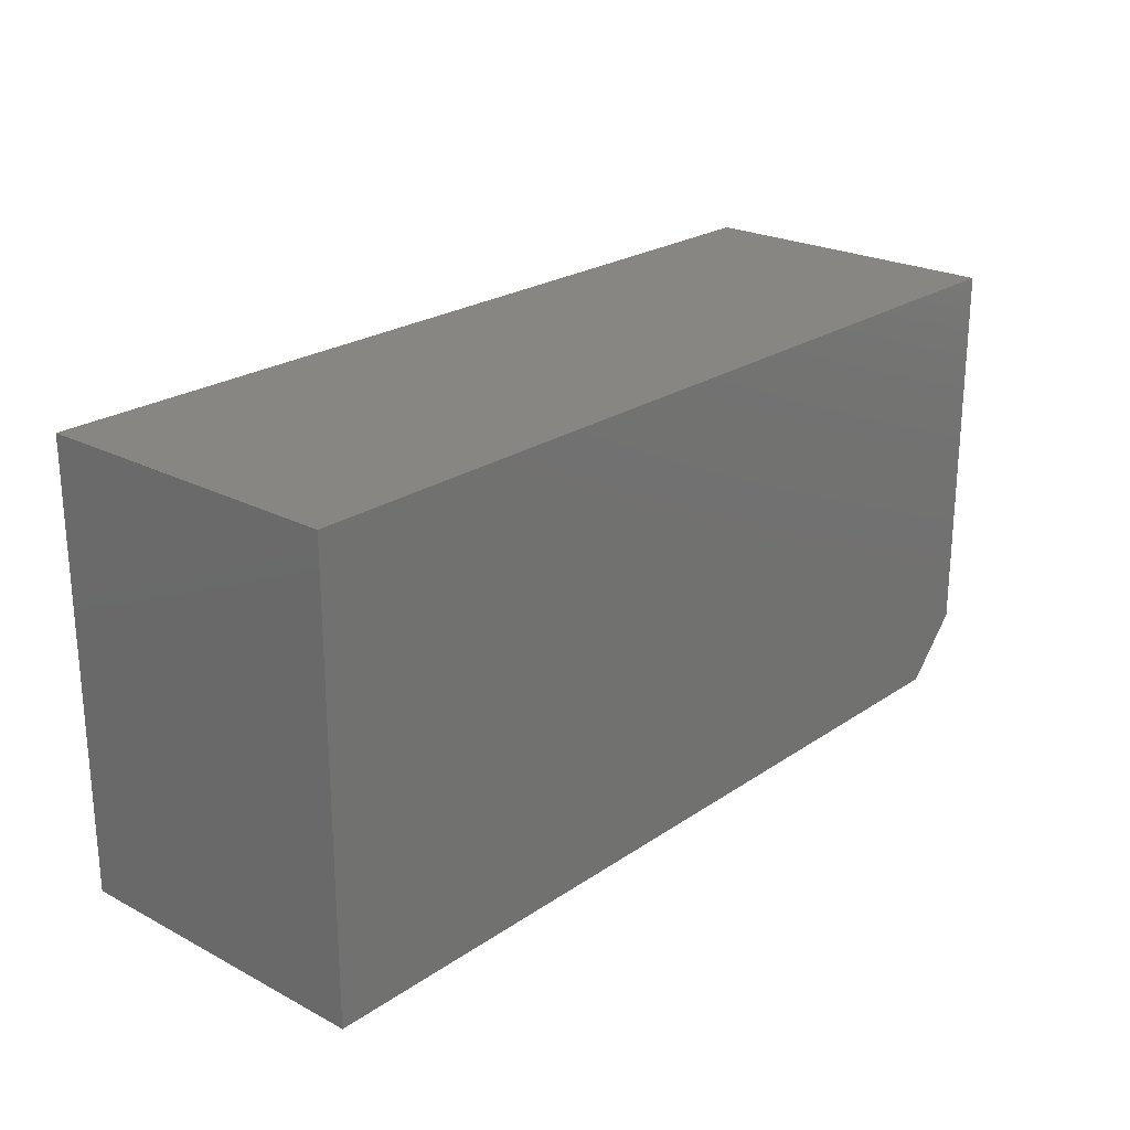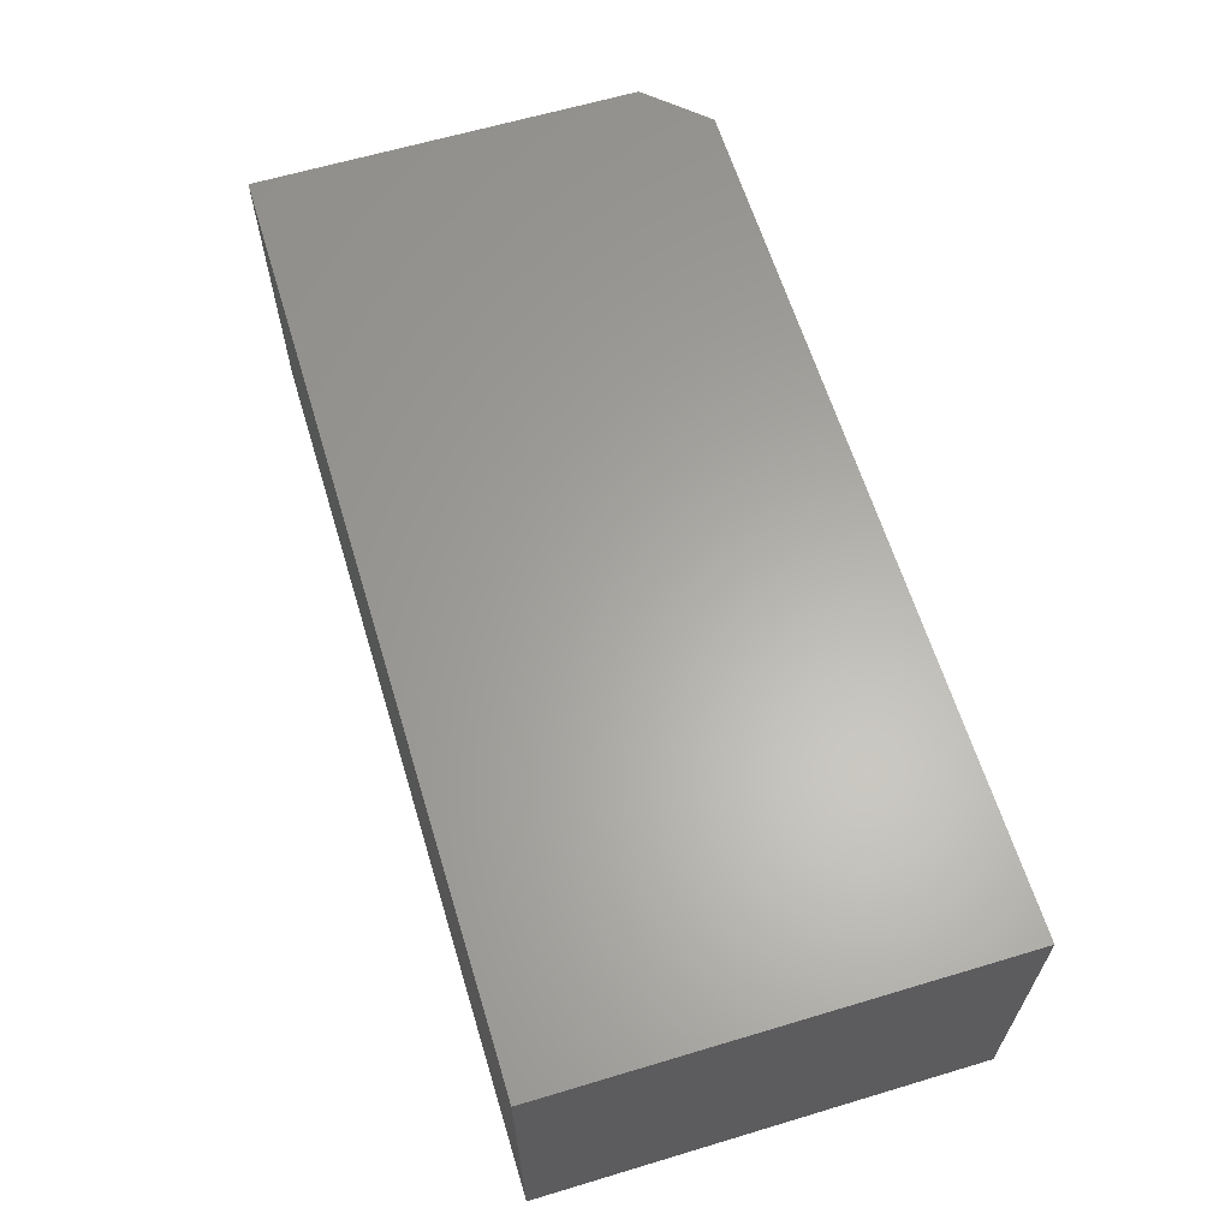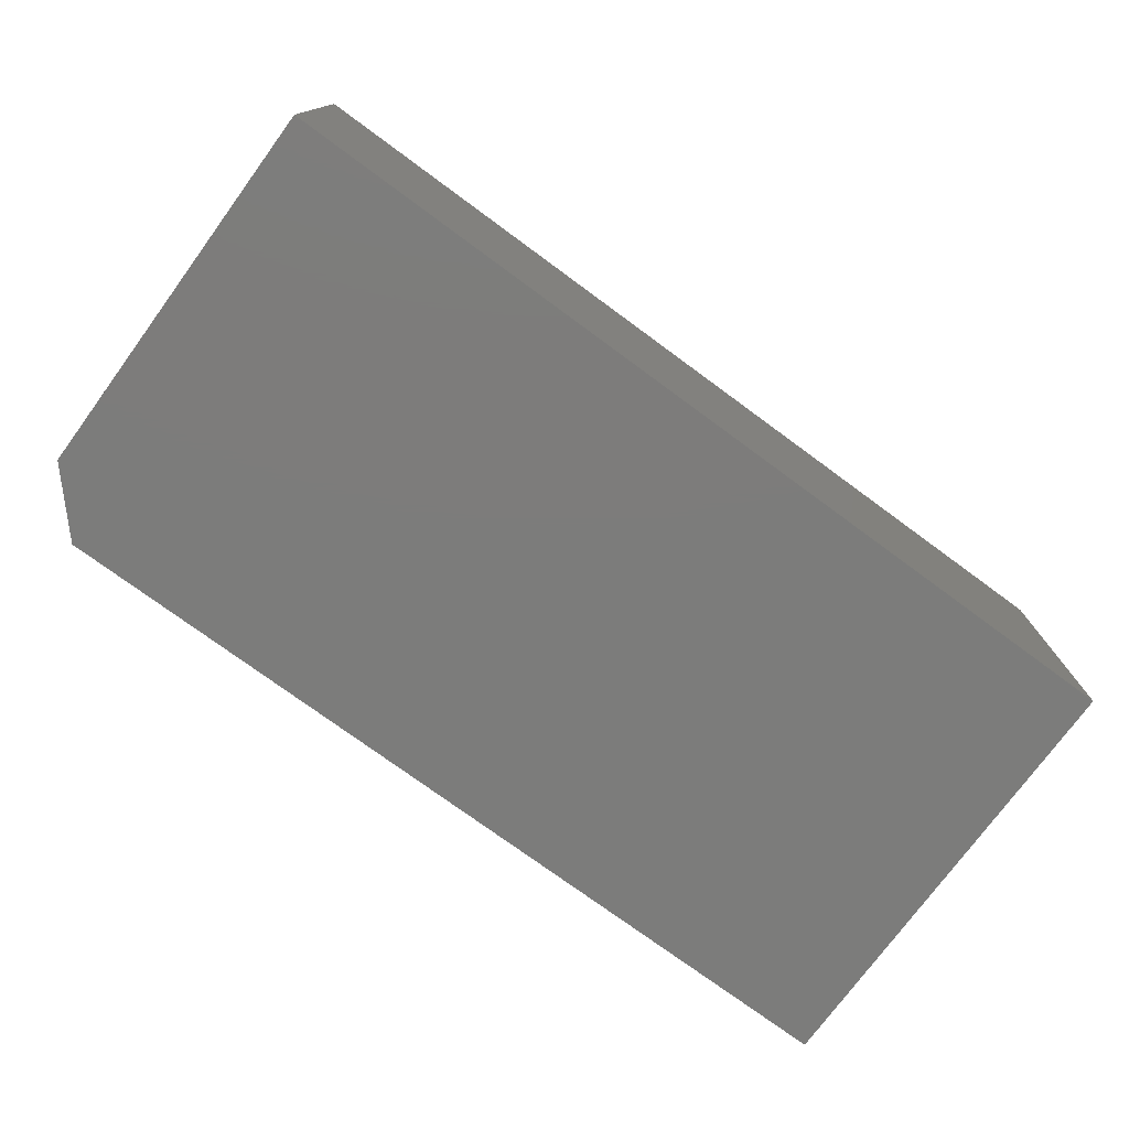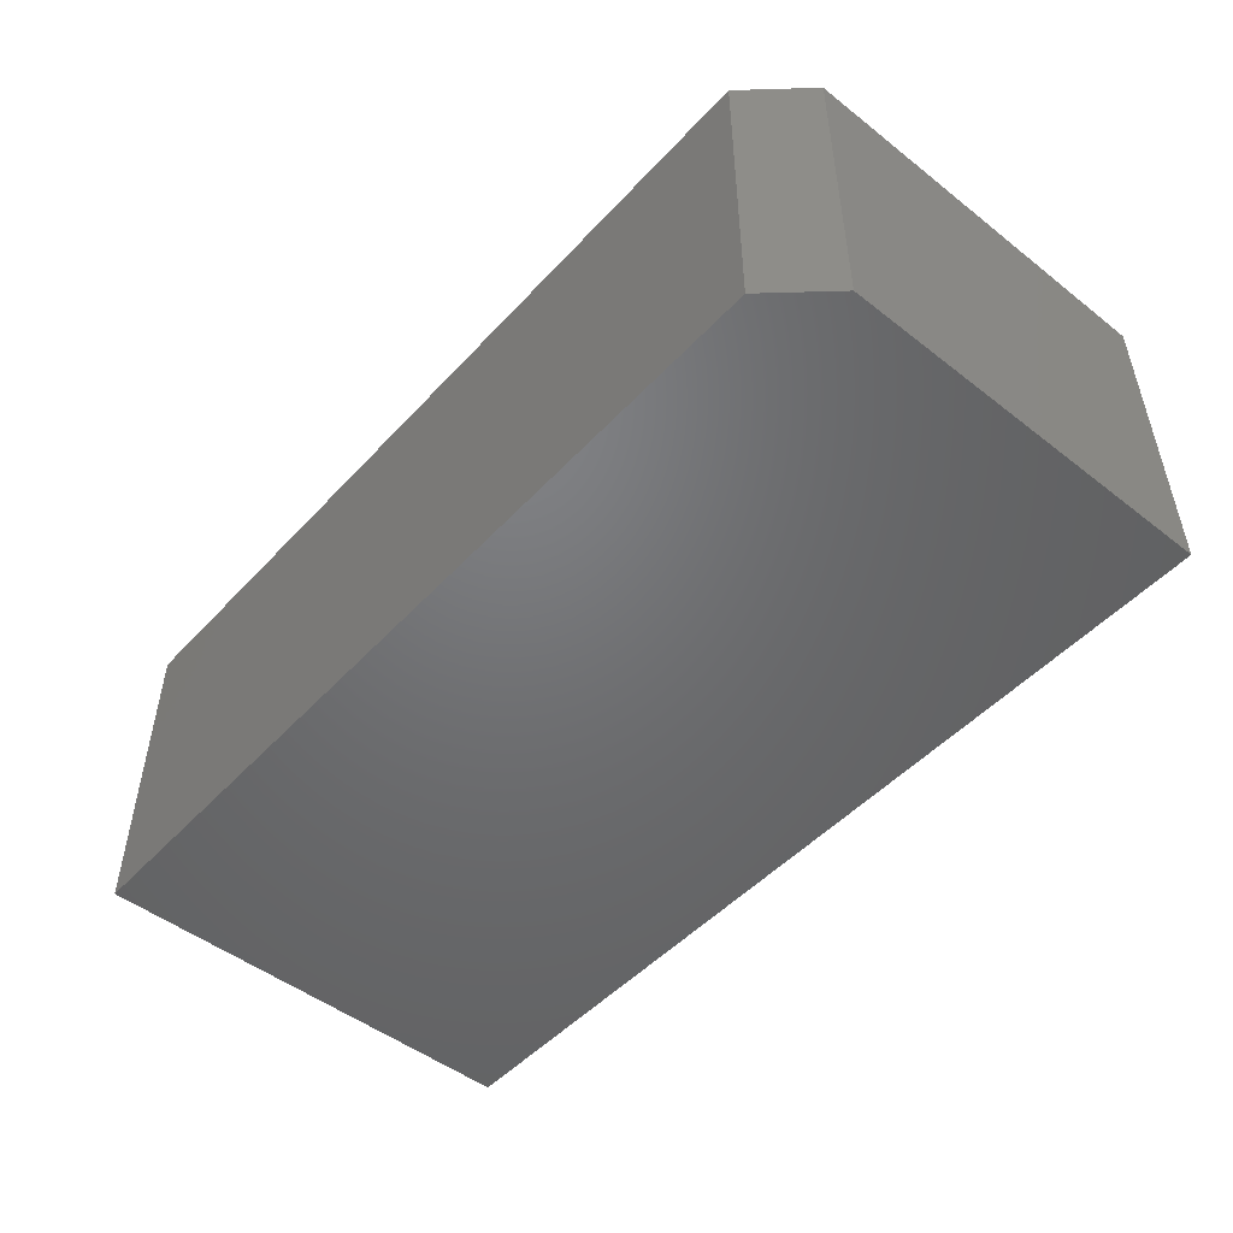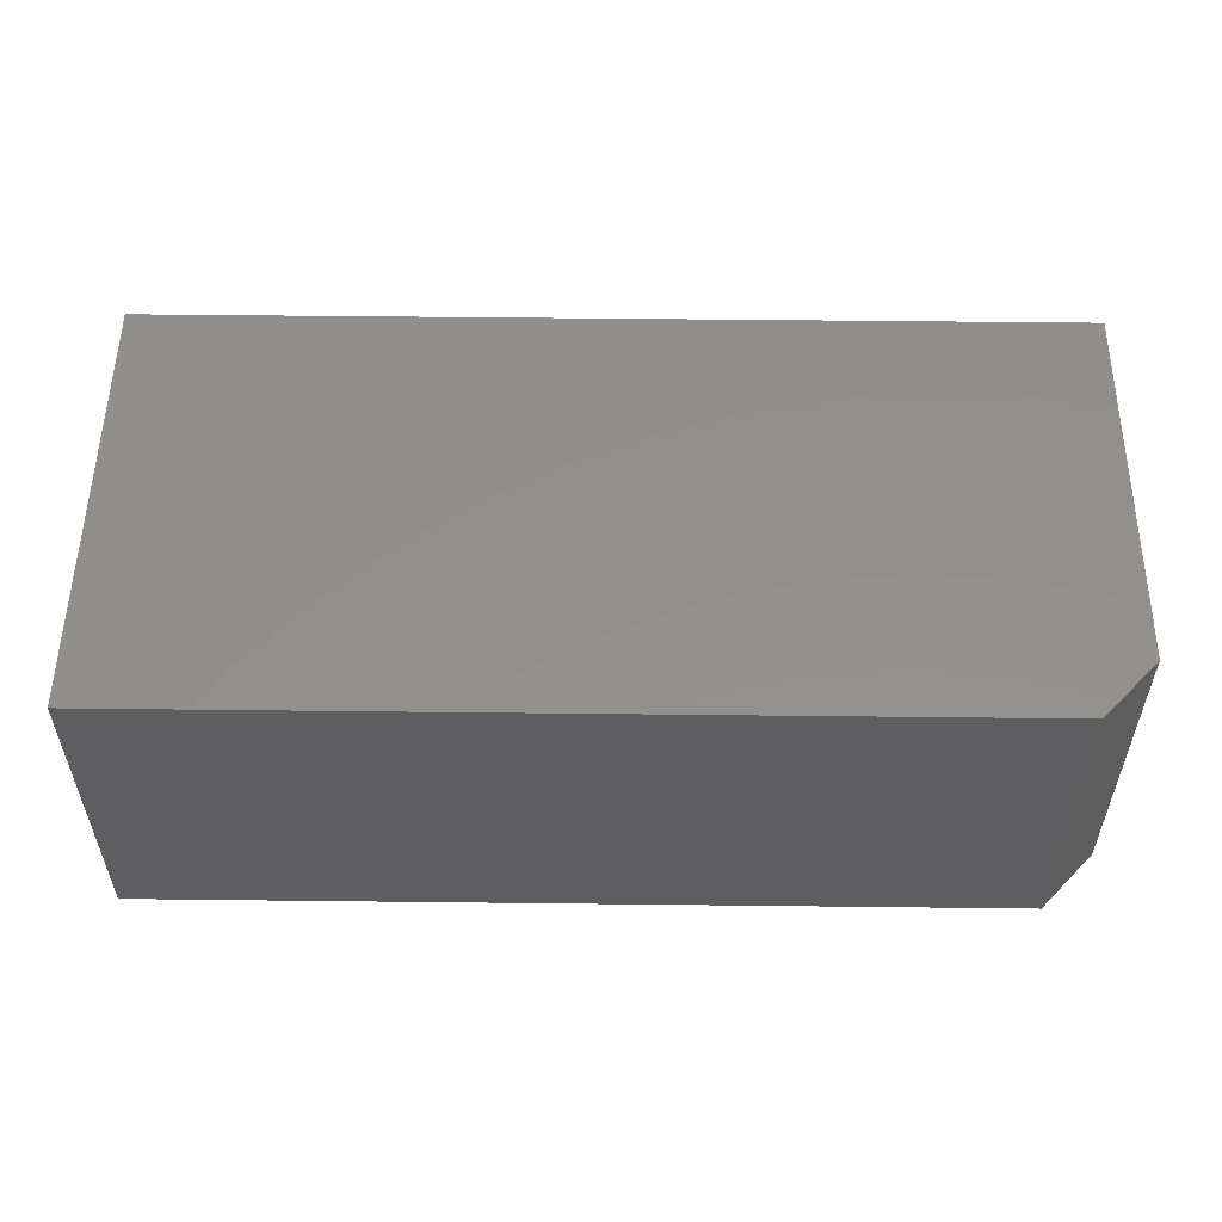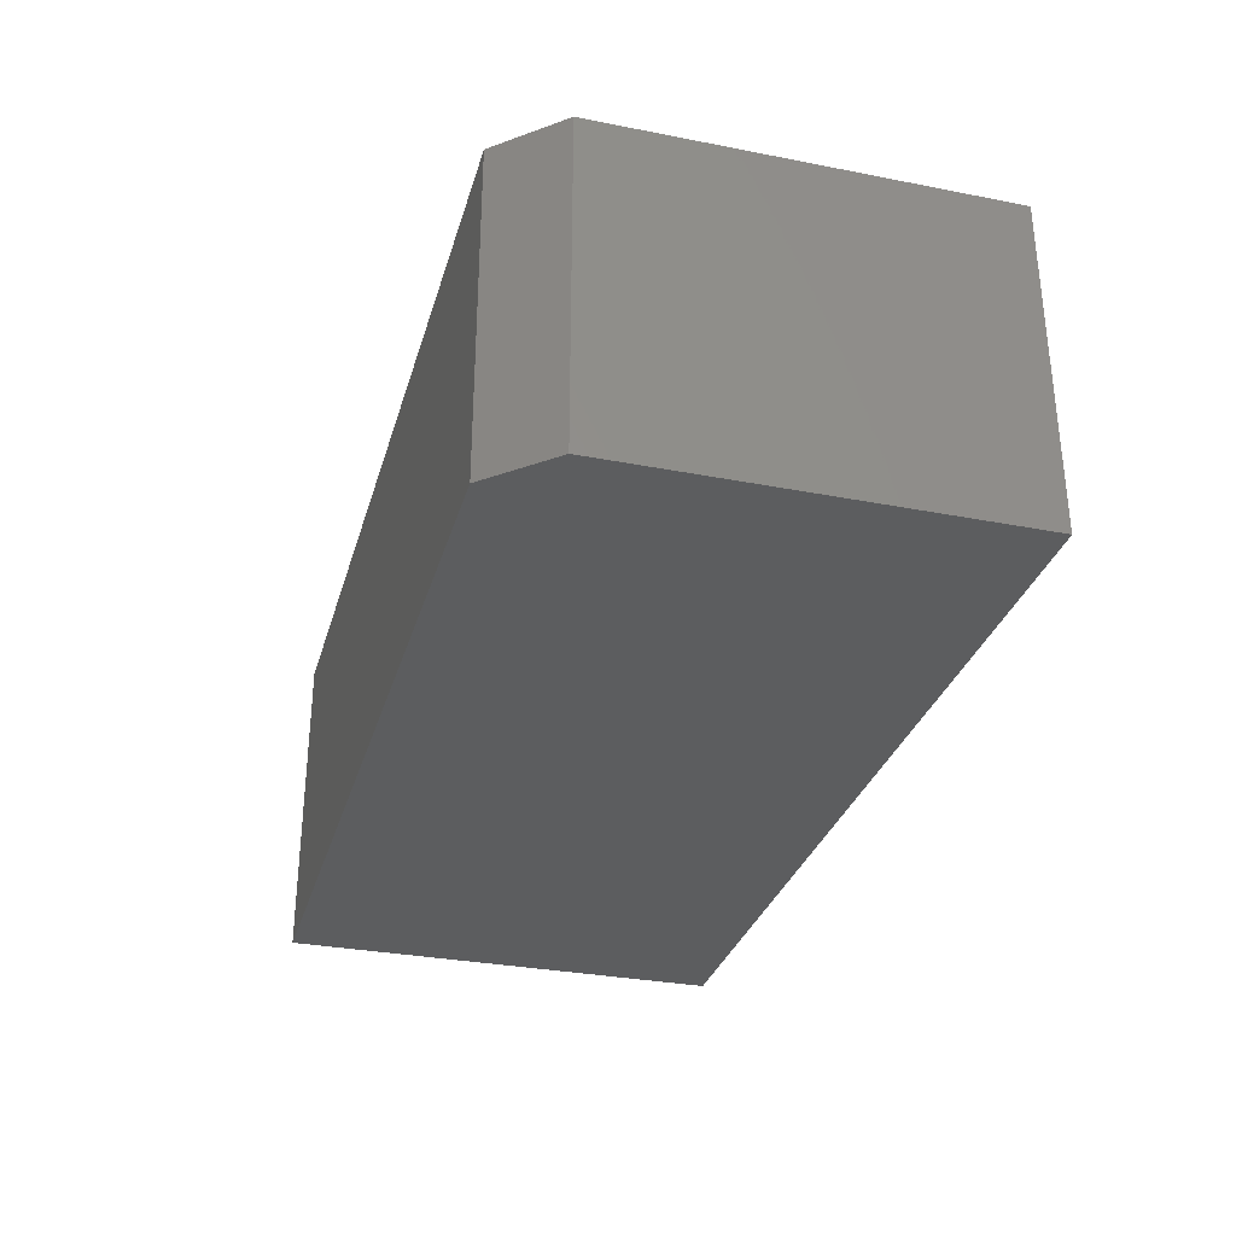
<metadata>
{"format":"stl","ext":"stl","renderer":"f3d","projection":"perspective","resolution":1024,"background":"white","views":[{"elev":23.3,"azim":131.4,"up":"+Z"},{"elev":62.7,"azim":73.1,"up":"+Y"},{"elev":-75.6,"azim":-36.3,"up":"+Y"},{"elev":-49.5,"azim":-130.7,"up":"+Y"},{"elev":53.7,"azim":-179.3,"up":"+Y"},{"elev":-31.3,"azim":-105.5,"up":"+Y"}]}
</metadata>
<code>
# stl→obj: 10 verts, 16 faces
v 0.75 -0.5078 0.2349
v -0.7031 -0.5078 0.2349
v 0.75 -0.5078 -0.4688
v -0.7031 -0.5078 -0.375
v -0.6172 -0.5078 -0.4688
v -0.6172 9.541e-18 -0.4688
v -0.7031 5.204e-18 -0.375
v 0.75 1.613e-16 -0.4688
v -0.7031 3.906e-17 0.2349
v 0.75 2.004e-16 0.2349
f 1 2 3
f 3 2 4
f 3 4 5
f 6 7 8
f 8 7 9
f 8 9 10
f 2 9 4
f 4 9 7
f 5 6 3
f 3 6 8
f 4 7 5
f 5 7 6
f 1 10 2
f 2 10 9
f 3 8 1
f 1 8 10

</code>
